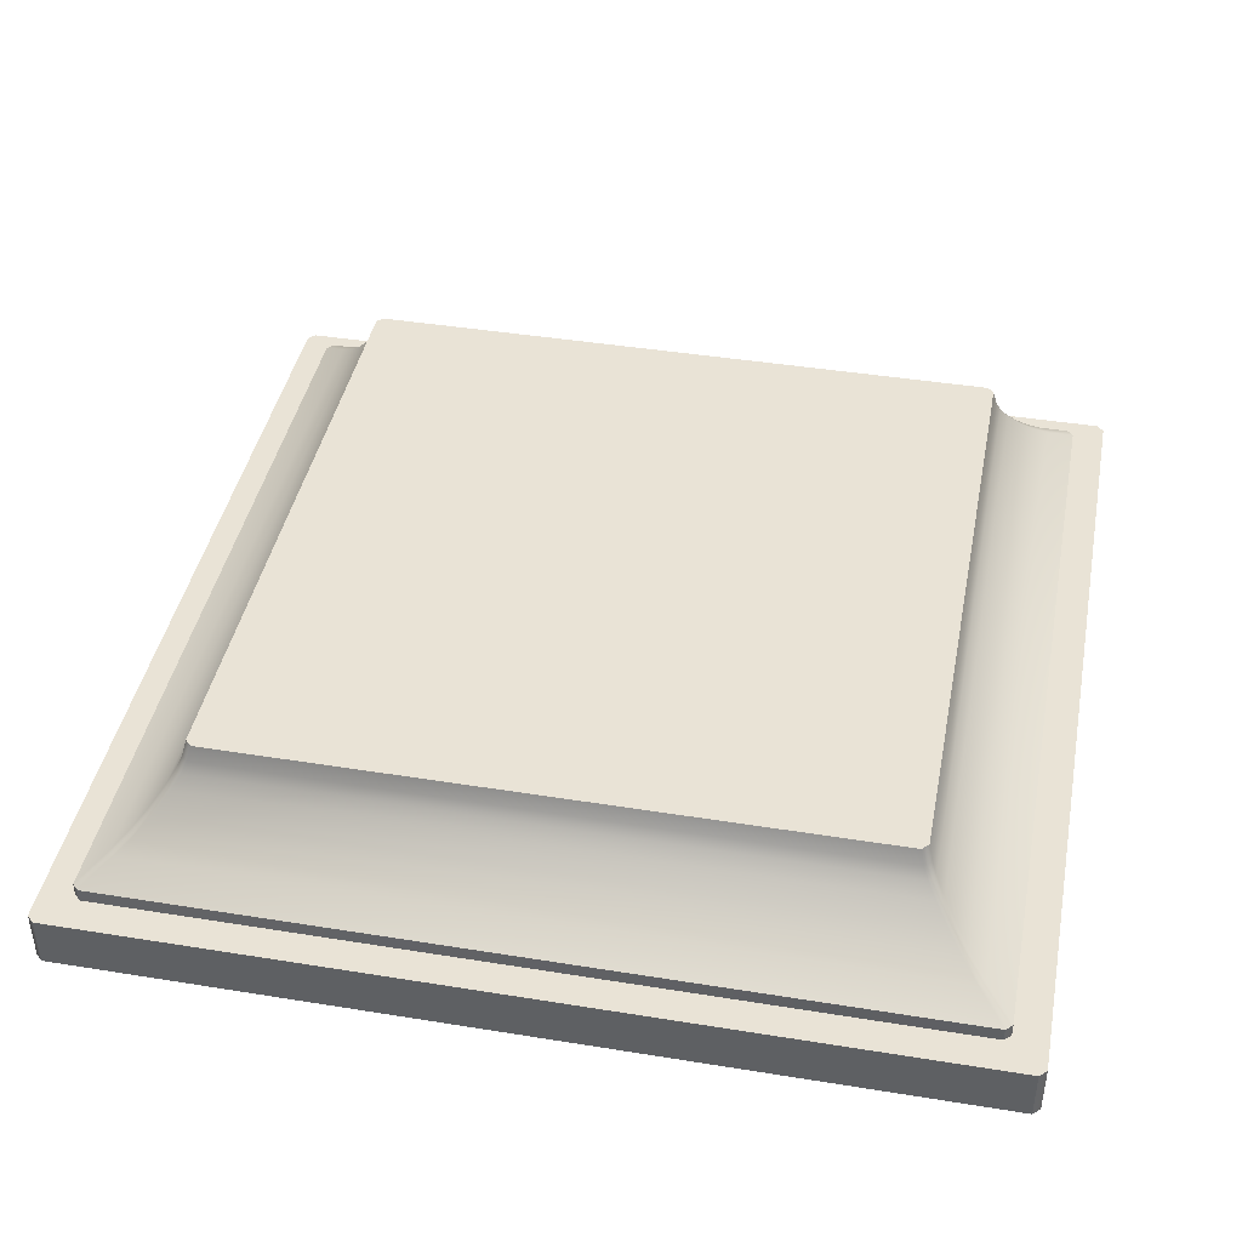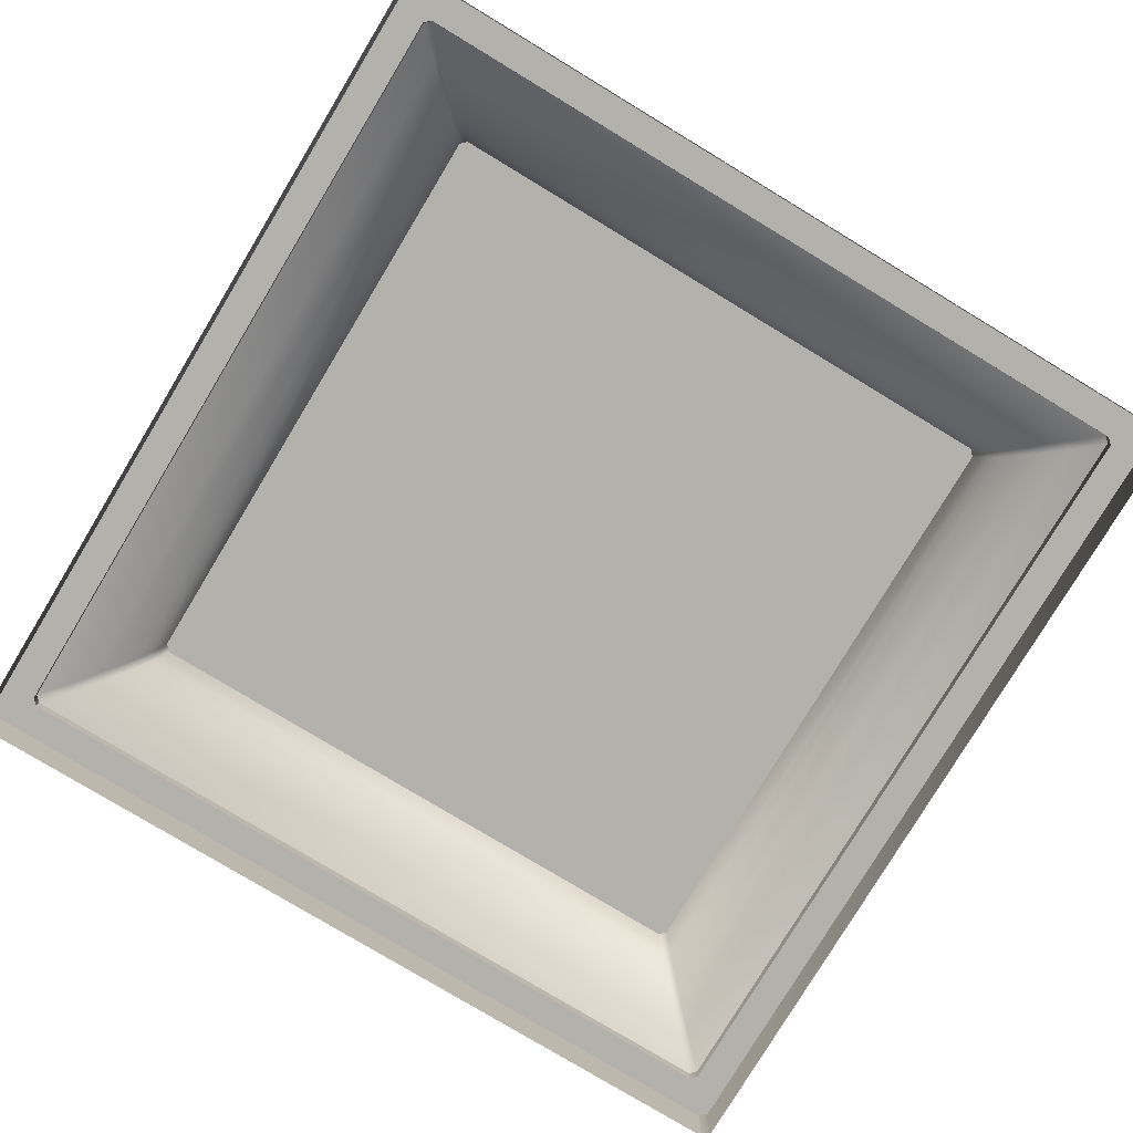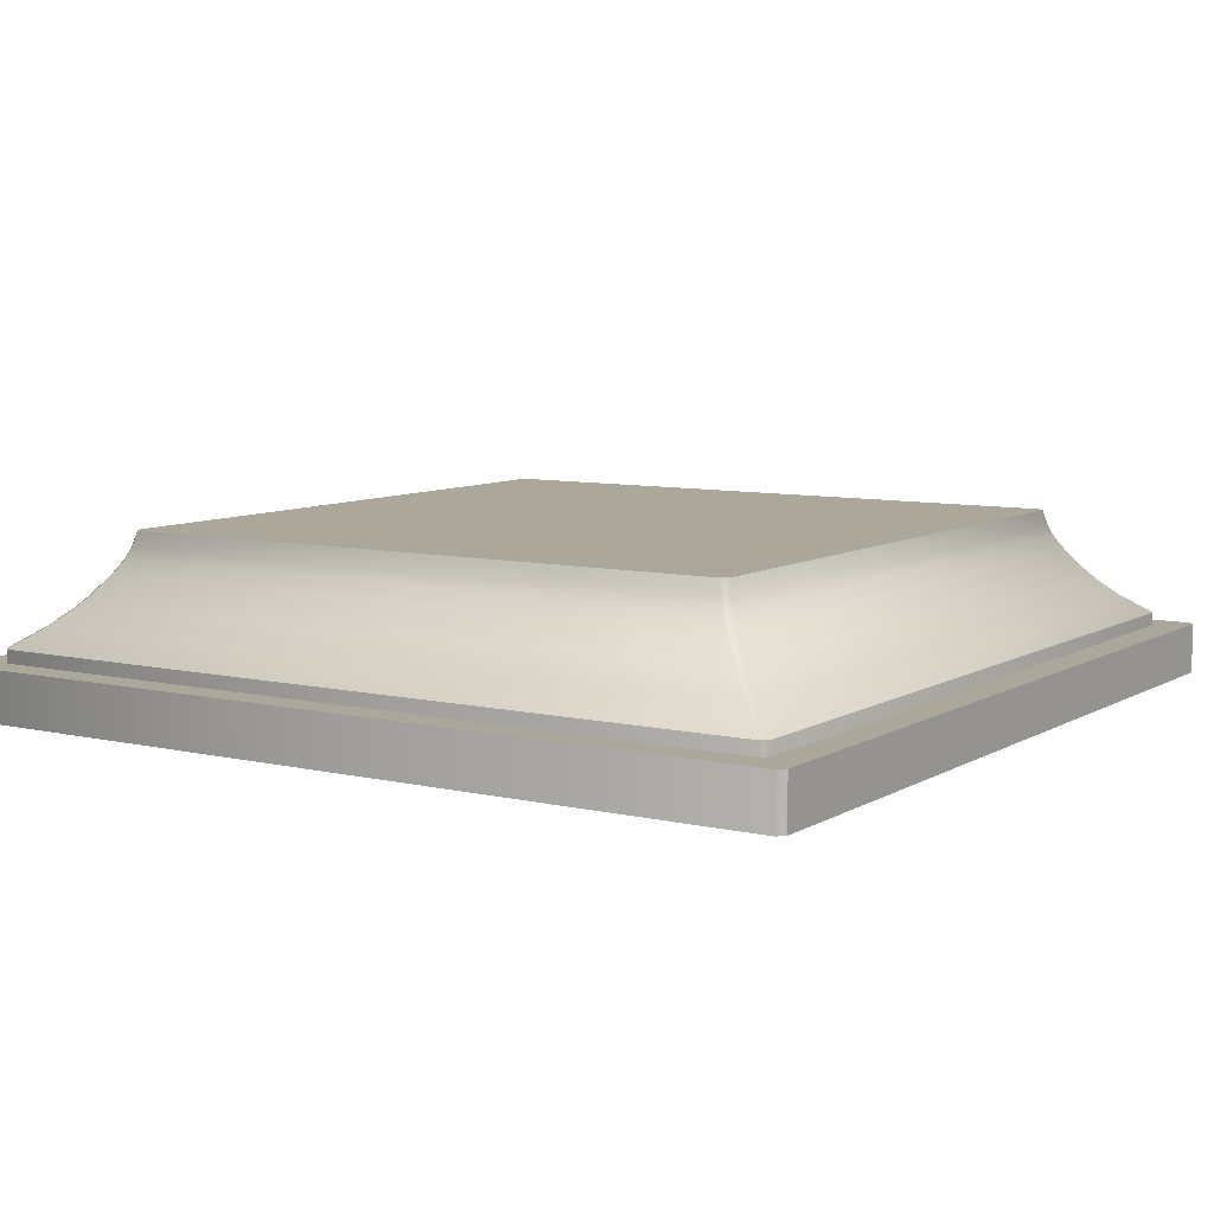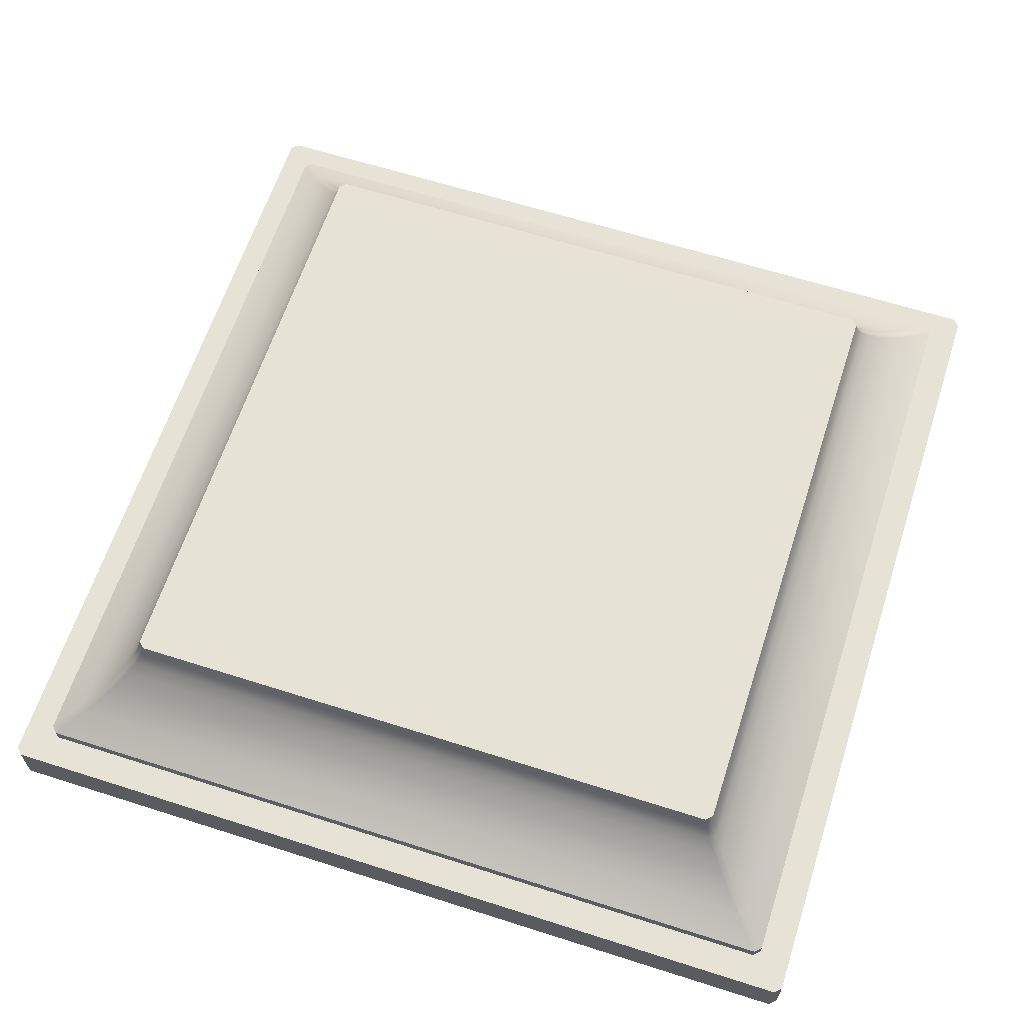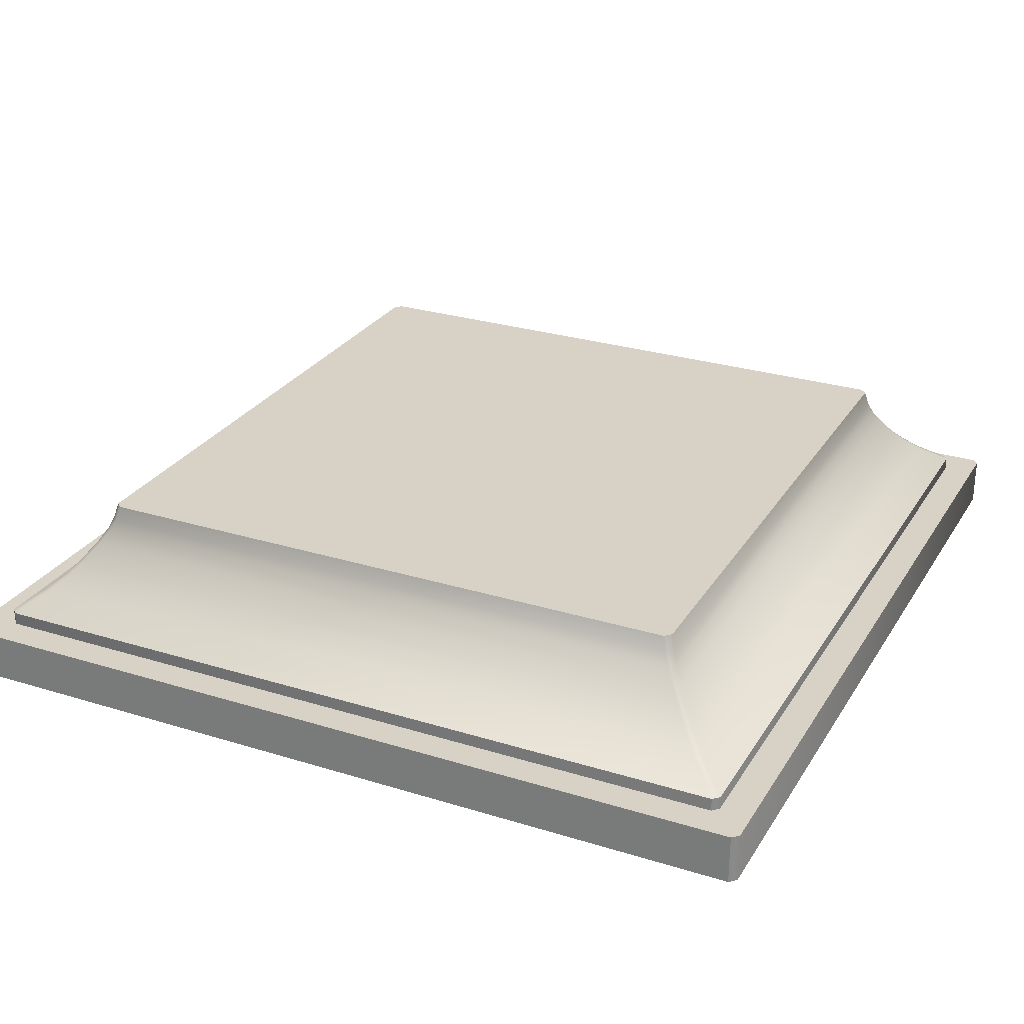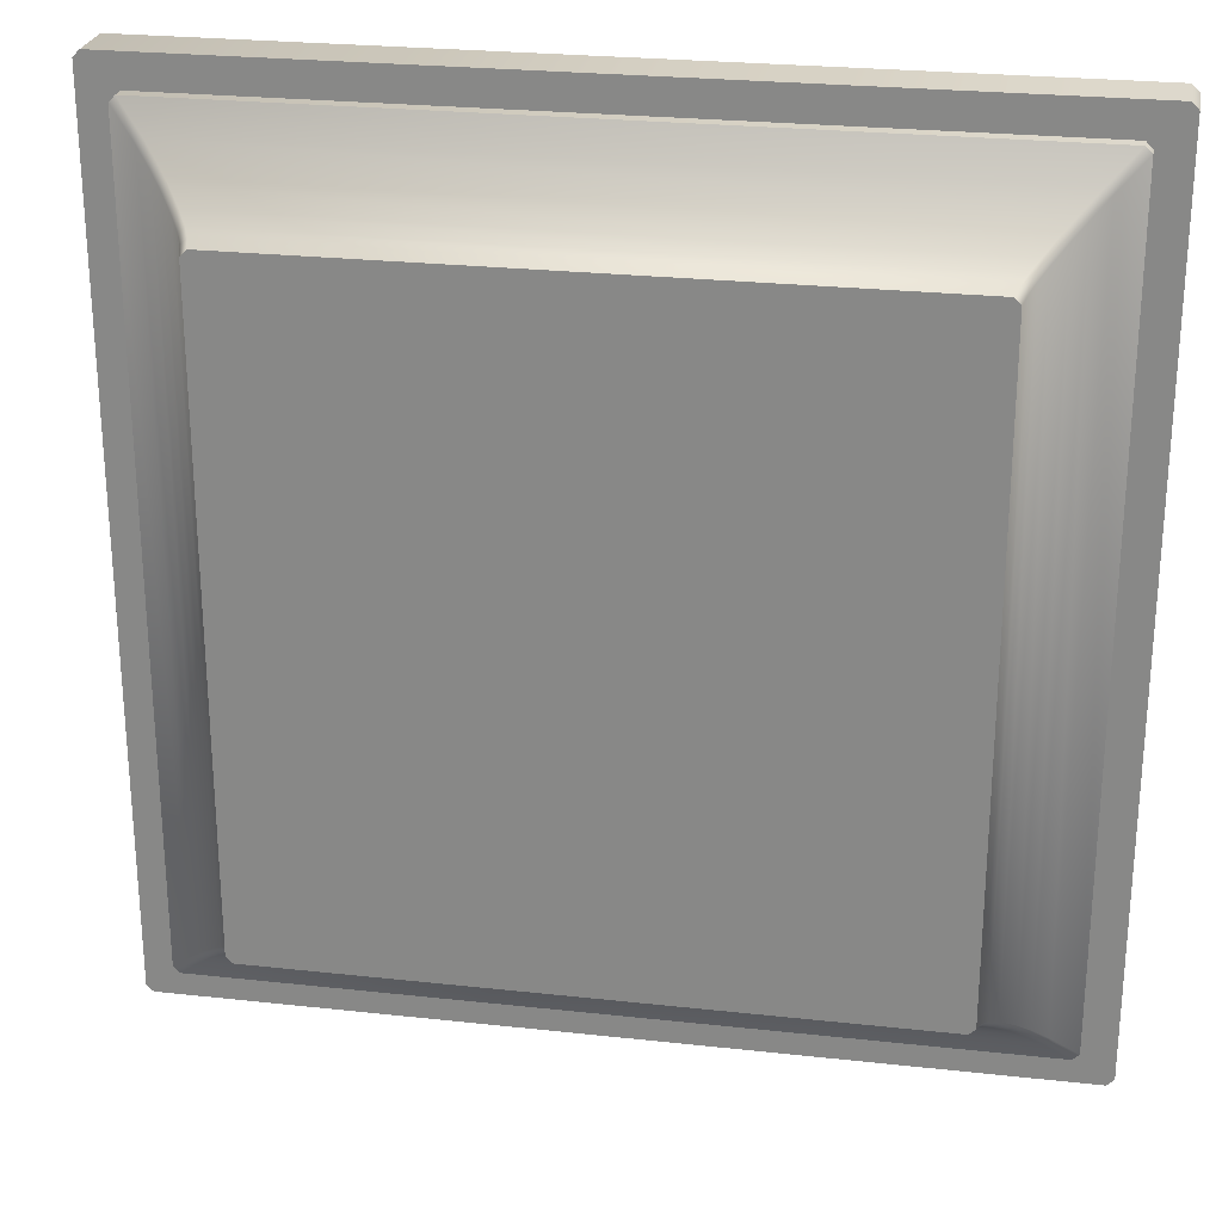
<metadata>
{"format":"obj","ext":"obj","renderer":"f3d","projection":"perspective","resolution":1024,"background":"white","views":[{"elev":42.2,"azim":-79.0,"up":"+Y"},{"elev":-78.9,"azim":-121.1,"up":"+Y"},{"elev":8.1,"azim":-147.1,"up":"+Y"},{"elev":63.0,"azim":-72.1,"up":"+Y"},{"elev":27.4,"azim":-64.5,"up":"+Y"},{"elev":25.5,"azim":-170.0,"up":"+Z"}]}
</metadata>
<code>
v -1.758 0.8486 -1.725
v -1.758 0.8486 1.725
v -1.736 0.9325 1.702
v -1.736 0.9325 -1.702
v -1.724 0.8486 -1.759
v -1.702 0.9325 -1.737
v -2.172 0.3465 -2.207
v -2.207 0.3465 -2.173
v -2.061 0.4548 -2.028
v -2.027 0.4548 -2.062
v -1.785 0.7859 -1.751
v -1.751 0.7859 -1.785
v -1.797 0.7106 -1.832
v -1.832 0.7106 -1.798
v -1.941 0.5344 -1.975
v -1.975 0.5344 -1.941
v -1.907 0.6102 -1.873
v -1.872 0.6102 -1.907
v -1.975 0.5344 1.941
v -1.907 0.6102 1.873
v -1.785 0.7859 1.751
v -1.724 0.8486 1.759
v -1.702 0.9325 1.737
v -2.061 0.4548 2.028
v -2.207 0.3465 2.173
v -2.172 0.3465 2.207
v -2.027 0.4548 2.062
v -1.797 0.7106 1.832
v -1.751 0.7859 1.785
v -1.832 0.7106 1.798
v -1.941 0.5344 1.975
v -1.872 0.6102 1.907
v 2.172 0.3465 2.207
v 2.027 0.4548 2.062
v 1.797 0.7106 1.832
v 1.751 0.7859 1.785
v 1.872 0.6102 1.907
v 1.941 0.5344 1.975
v 1.724 0.8486 1.759
v 1.758 0.8486 1.725
v 1.736 0.9325 1.702
v 1.702 0.9325 1.737
v 2.207 0.3465 2.173
v 2.061 0.4548 2.028
v 1.785 0.7859 1.751
v 1.832 0.7106 1.798
v 1.975 0.5344 1.941
v 1.907 0.6102 1.873
v -2.172 0.2747 -2.207
v -2.207 0.2747 -2.173
v -2.207 0.2747 2.173
v -2.172 0.2747 2.207
v 2.172 0.2747 2.207
v 2.207 0.2747 2.173
v -2.342 0.2747 -2.379
v -2.379 0.2747 -2.342
v -2.379 0.2747 2.342
v -2.342 0.2747 2.379
v 2.342 0.2747 2.379
v 2.379 0.2747 2.342
v -2.342 0 -2.379
v -2.379 0 -2.342
v -2.379 0 2.342
v -2.342 0 2.379
v 2.342 0 2.379
v 2.379 0 2.342
v 1.758 0.8486 -1.725
v 1.736 0.9325 -1.702
v 1.975 0.5344 -1.941
v 1.907 0.6102 -1.873
v 1.785 0.7859 -1.751
v 1.724 0.8486 -1.759
v 1.702 0.9325 -1.737
v 2.061 0.4548 -2.028
v 2.207 0.3465 -2.173
v 2.172 0.3465 -2.207
v 2.027 0.4548 -2.062
v 1.797 0.7106 -1.832
v 1.751 0.7859 -1.785
v 1.832 0.7106 -1.798
v 1.941 0.5344 -1.975
v 1.872 0.6102 -1.907
v 2.207 0.2747 -2.173
v 2.172 0.2747 -2.207
v 2.379 0.2747 -2.342
v 2.342 0.2747 -2.379
v 2.379 0 -2.342
v 2.342 0 -2.379
f 1 2 3
f 1 3 4
f 5 1 4
f 5 4 6
f 7 8 9
f 7 9 10
f 11 12 13
f 11 13 14
f 15 16 17
f 15 17 18
f 10 9 16
f 10 16 15
f 14 13 18
f 14 18 17
f 1 5 12
f 1 12 11
f 16 19 20
f 16 20 17
f 11 21 2
f 11 2 1
f 3 2 22
f 3 22 23
f 24 25 26
f 24 26 27
f 28 29 21
f 28 21 30
f 20 19 31
f 20 31 32
f 19 24 27
f 19 27 31
f 32 28 30
f 32 30 20
f 29 22 2
f 29 2 21
f 27 26 33
f 27 33 34
f 29 28 35
f 29 35 36
f 37 32 31
f 37 31 38
f 28 32 37
f 28 37 35
f 31 27 34
f 31 34 38
f 22 29 36
f 22 36 39
f 39 40 41
f 39 41 42
f 33 43 44
f 33 44 34
f 45 36 35
f 45 35 46
f 38 47 48
f 38 48 37
f 34 44 47
f 34 47 38
f 46 35 37
f 46 37 48
f 40 39 36
f 40 36 45
f 42 23 22
f 42 22 39
f 8 25 24
f 8 24 9
f 14 30 21
f 14 21 11
f 17 20 30
f 17 30 14
f 9 24 19
f 9 19 16
f 49 50 8
f 49 8 7
f 8 50 51
f 8 51 25
f 52 53 33
f 52 33 26
f 51 52 26
f 51 26 25
f 53 54 43
f 53 43 33
f 55 56 50
f 55 50 49
f 56 57 51
f 56 51 50
f 58 59 53
f 58 53 52
f 57 58 52
f 57 52 51
f 59 60 54
f 59 54 53
f 55 61 62
f 55 62 56
f 56 62 63
f 56 63 57
f 58 64 65
f 58 65 59
f 57 63 64
f 57 64 58
f 59 65 66
f 59 66 60
f 40 67 68
f 40 68 41
f 47 69 70
f 47 70 48
f 45 71 67
f 45 67 40
f 68 67 72
f 68 72 73
f 74 75 76
f 74 76 77
f 78 79 71
f 78 71 80
f 70 69 81
f 70 81 82
f 69 74 77
f 69 77 81
f 82 78 80
f 82 80 70
f 79 72 67
f 79 67 71
f 77 76 7
f 77 7 10
f 79 78 13
f 79 13 12
f 18 82 81
f 18 81 15
f 78 82 18
f 78 18 13
f 81 77 10
f 81 10 15
f 72 79 12
f 72 12 5
f 6 73 72
f 6 72 5
f 43 75 74
f 43 74 44
f 46 80 71
f 46 71 45
f 48 70 80
f 48 80 46
f 44 74 69
f 44 69 47
f 43 54 83
f 43 83 75
f 84 49 7
f 84 7 76
f 83 84 76
f 83 76 75
f 60 85 83
f 60 83 54
f 86 55 49
f 86 49 84
f 85 86 84
f 85 84 83
f 60 66 87
f 60 87 85
f 86 88 61
f 86 61 55
f 85 87 88
f 85 88 86
f 41 68 73
f 41 73 42
f 73 6 4
f 73 4 42
f 4 3 23
f 4 23 42

</code>
